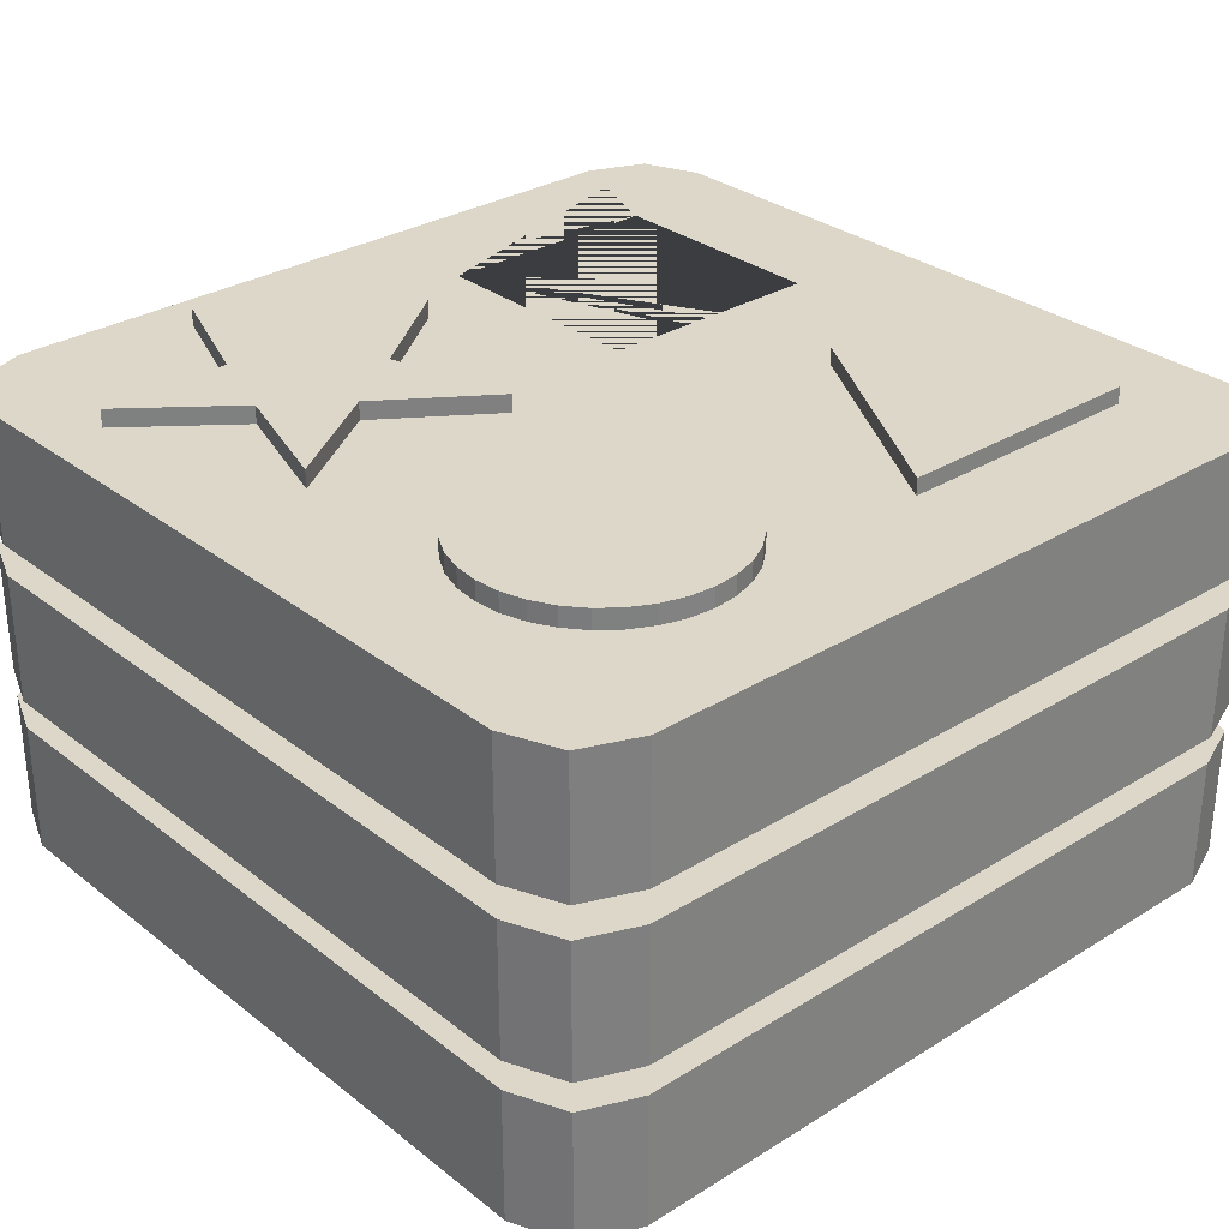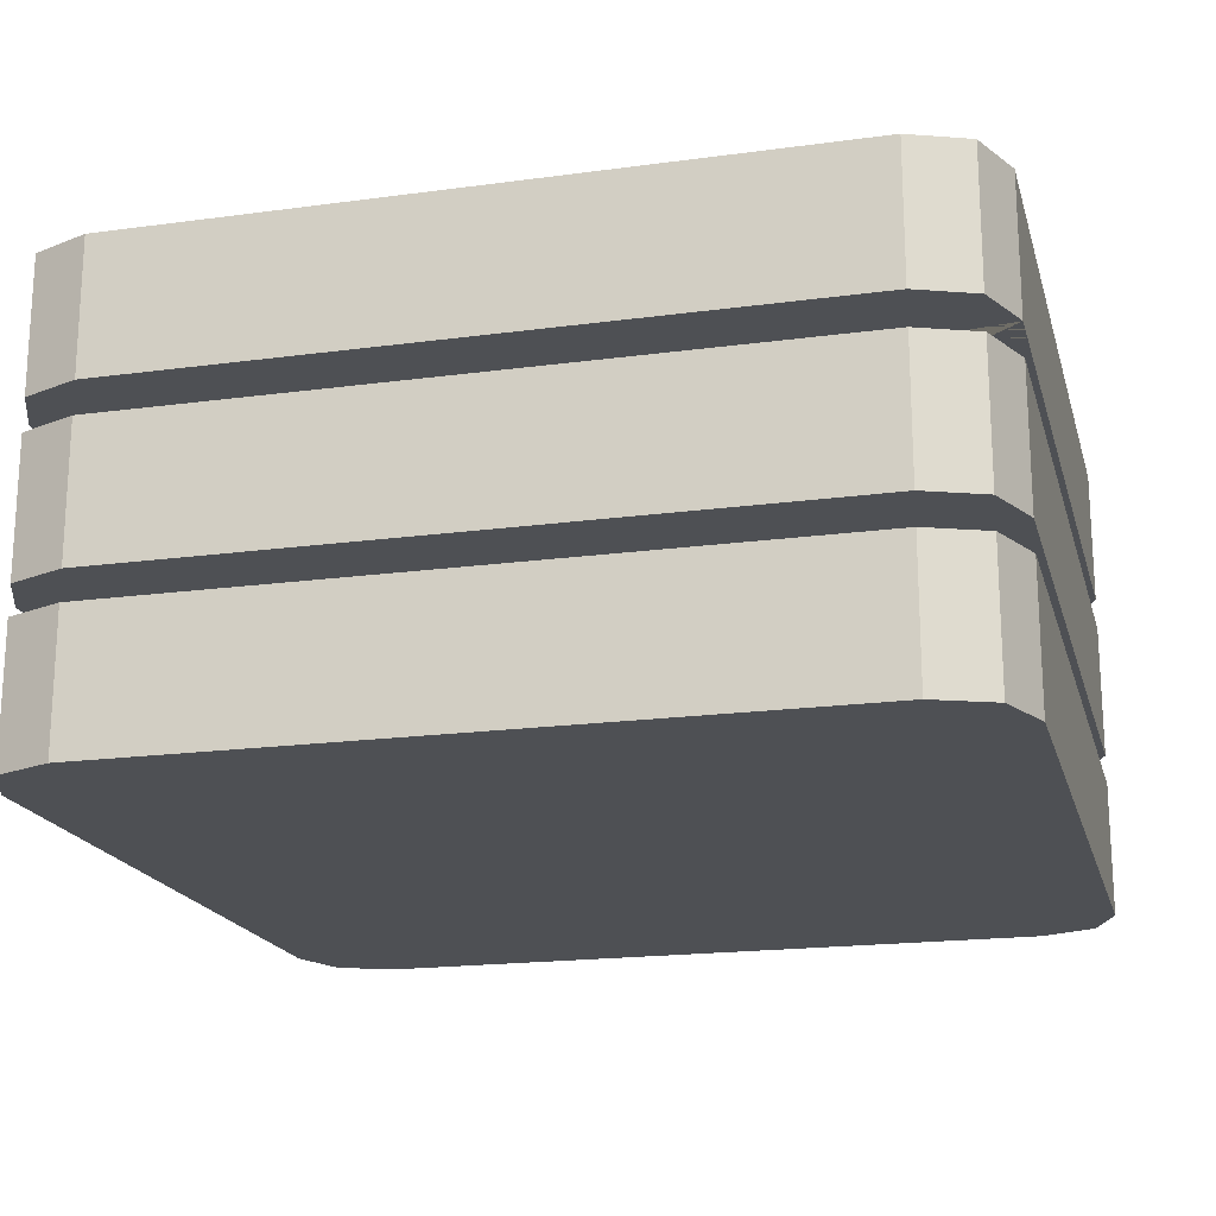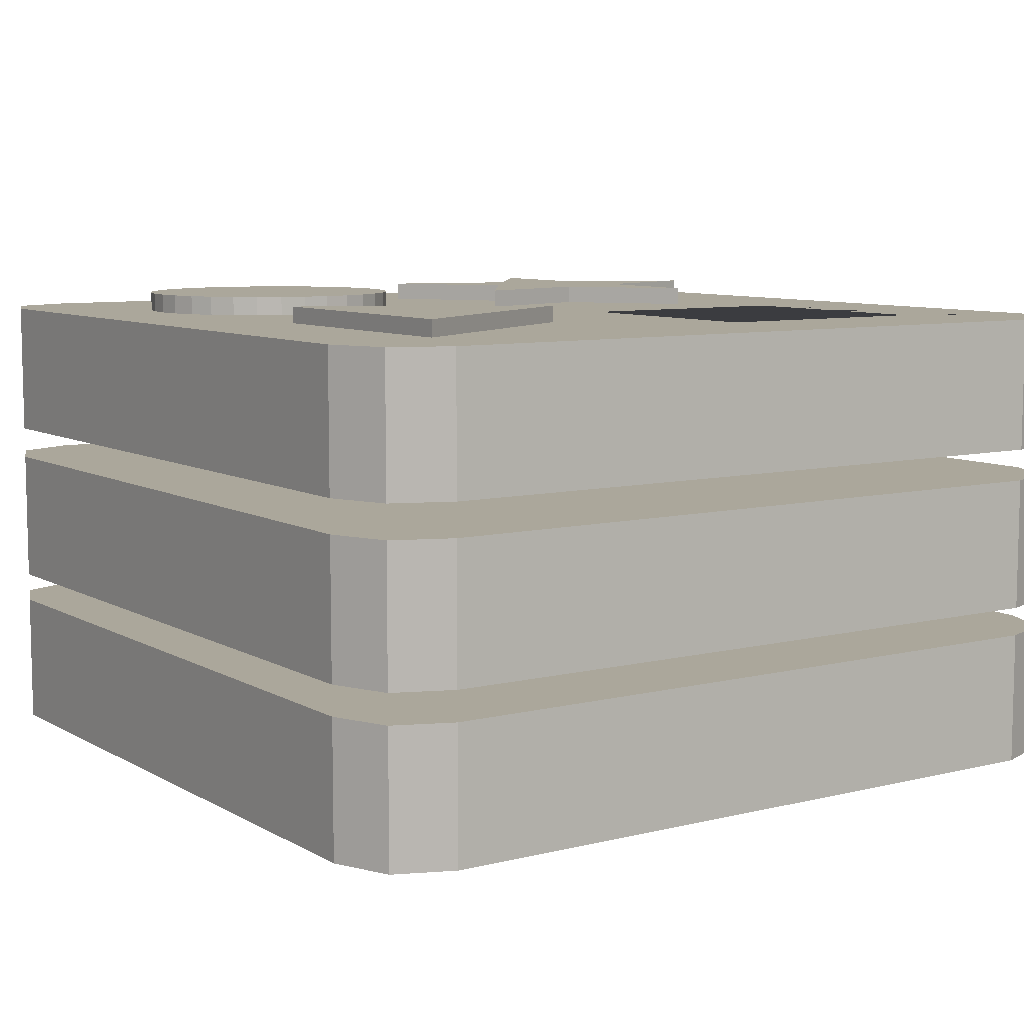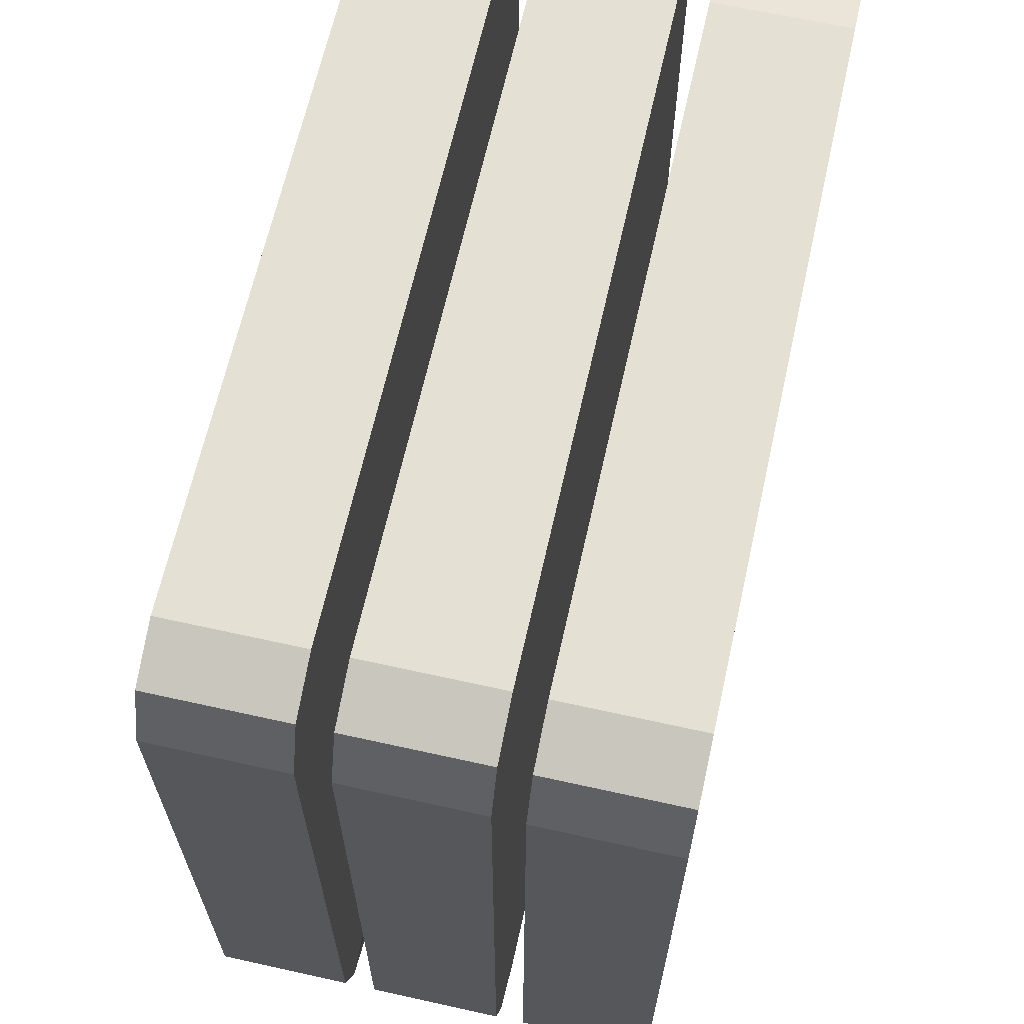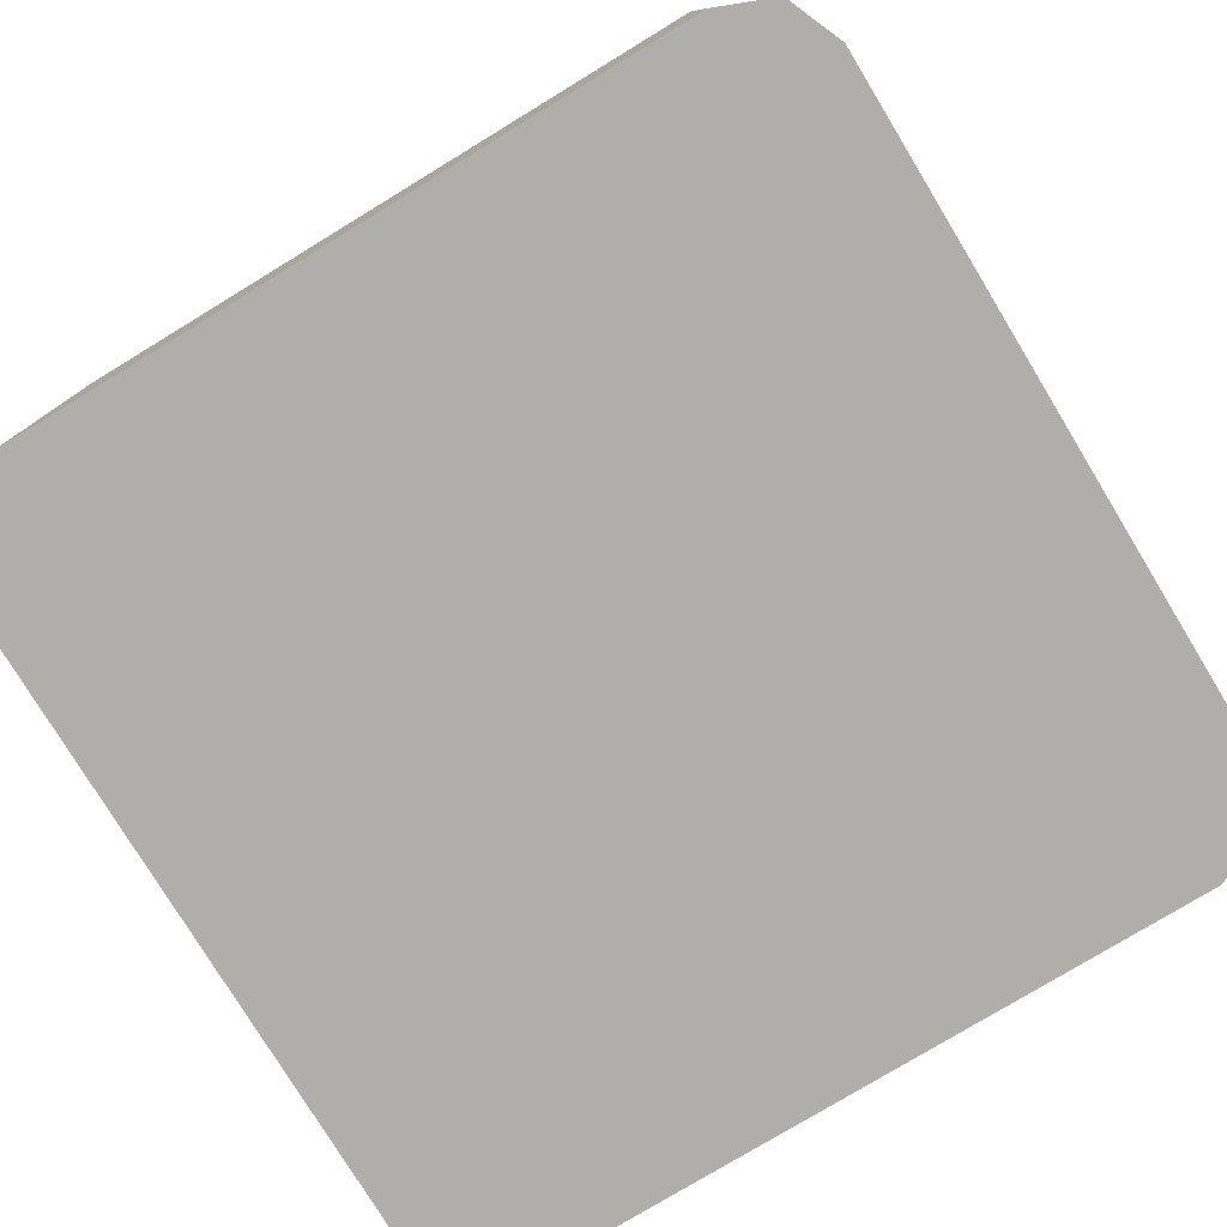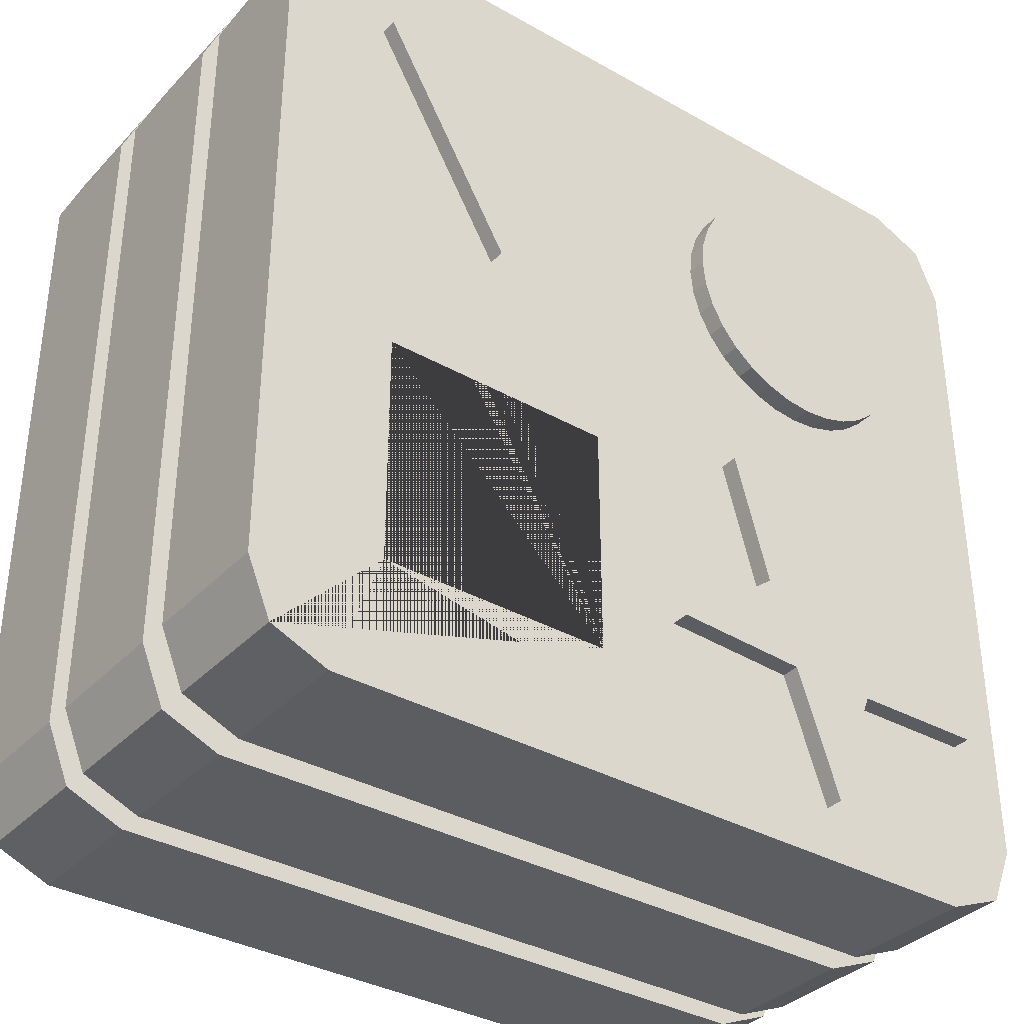
<metadata>
{"format":"obj","ext":"obj","renderer":"f3d","projection":"perspective","resolution":1024,"background":"white","views":[{"elev":30.3,"azim":-41.8,"up":"+Y"},{"elev":-18.9,"azim":104.4,"up":"+Y"},{"elev":8.2,"azim":55.9,"up":"+Y"},{"elev":65.2,"azim":-77.4,"up":"+Z"},{"elev":-77.8,"azim":121.3,"up":"+Y"},{"elev":-35.4,"azim":143.2,"up":"+Z"}]}
</metadata>
<code>
o Cube_Cube.005
v -0.2374 0.2237 0.2925
v -0.2925 0.2237 0.2374
v -0.2764 0.2237 0.2764
v -0.2925 0.3156 0.2374
v -0.2374 0.3156 0.2925
v -0.2764 0.3156 0.2764
v -0.2925 0.2237 -0.2374
v -0.2374 0.2237 -0.2925
v -0.2764 0.2237 -0.2764
v -0.2374 0.3156 -0.2925
v -0.2925 0.3156 -0.2374
v -0.2764 0.3156 -0.2764
v 0.2925 0.2237 0.2374
v 0.2374 0.2237 0.2925
v 0.2764 0.2237 0.2764
v 0.2374 0.3156 0.2925
v 0.2925 0.3156 0.2374
v 0.2764 0.3156 0.2764
v 0.2374 0.2237 -0.2925
v 0.2925 0.2237 -0.2374
v 0.2764 0.2237 -0.2764
v 0.2925 0.3156 -0.2374
v 0.2374 0.3156 -0.2925
v 0.2764 0.3156 -0.2764
f 14 16 5 1
f 20 22 17 13
f 22 24 23 10 12 11 4 6 5 16 18 17
f 2 4 11 7
f 8 10 23 19
f 1 5 6 3
f 3 6 4 2
f 10 8 9 12
f 12 9 7 11
f 22 20 21 24
f 24 21 19 23
f 16 14 15 18
f 18 15 13 17
f 7 9 8 19 21 20 13 15 14 1 3 2
o Cube.001_Cube.006
v -0.2374 0.3356 0.2925
v -0.2925 0.3356 0.2374
v -0.2764 0.3356 0.2764
v -0.2925 0.4275 0.2374
v -0.2374 0.4275 0.2925
v -0.2764 0.4275 0.2764
v -0.2925 0.3356 -0.2374
v -0.2374 0.3356 -0.2925
v -0.2764 0.3356 -0.2764
v -0.2374 0.4275 -0.2925
v -0.2925 0.4275 -0.2374
v -0.2764 0.4275 -0.2764
v 0.2925 0.3356 0.2374
v 0.2374 0.3356 0.2925
v 0.2764 0.3356 0.2764
v 0.2374 0.4275 0.2925
v 0.2925 0.4275 0.2374
v 0.2764 0.4275 0.2764
v 0.2374 0.3356 -0.2925
v 0.2925 0.3356 -0.2374
v 0.2764 0.3356 -0.2764
v 0.2925 0.4275 -0.2374
v 0.2374 0.4275 -0.2925
v 0.2764 0.4275 -0.2764
f 38 40 29 25
f 44 46 41 37
f 46 48 47 34 36 35 28 30 29 40 42 41
f 26 28 35 31
f 32 34 47 43
f 25 29 30 27
f 27 30 28 26
f 34 32 33 36
f 36 33 31 35
f 46 44 45 48
f 48 45 43 47
f 40 38 39 42
f 42 39 37 41
f 31 33 32 43 45 44 37 39 38 25 27 26
o Cylinder
v -0.1301 0.4659 0.04626
v -0.1301 0.5545 0.04626
v -0.1127 0.4659 0.04797
v -0.1127 0.5545 0.04797
v -0.09598 0.4659 0.05304
v -0.09598 0.5545 0.05304
v -0.08057 0.4659 0.06128
v -0.08057 0.5545 0.06128
v -0.06707 0.4659 0.07236
v -0.06707 0.5545 0.07236
v -0.05598 0.4659 0.08587
v -0.05598 0.5545 0.08587
v -0.04775 0.4659 0.1013
v -0.04775 0.5545 0.1013
v -0.04268 0.4659 0.118
v -0.04268 0.5545 0.118
v -0.04097 0.4659 0.1354
v -0.04097 0.5545 0.1354
v -0.04268 0.4659 0.1528
v -0.04268 0.5545 0.1528
v -0.04775 0.4659 0.1695
v -0.04775 0.5545 0.1695
v -0.05598 0.4659 0.1849
v -0.05598 0.5545 0.1849
v -0.06707 0.4659 0.1984
v -0.06707 0.5545 0.1984
v -0.08057 0.4659 0.2095
v -0.08057 0.5545 0.2095
v -0.09598 0.4659 0.2177
v -0.09598 0.5545 0.2177
v -0.1127 0.4659 0.2228
v -0.1127 0.5545 0.2228
v -0.1301 0.4659 0.2245
v -0.1301 0.5545 0.2245
v -0.1475 0.4659 0.2228
v -0.1475 0.5545 0.2228
v -0.1642 0.4659 0.2177
v -0.1642 0.5545 0.2177
v -0.1796 0.4659 0.2095
v -0.1796 0.5545 0.2095
v -0.1931 0.4659 0.1984
v -0.1931 0.5545 0.1984
v -0.2042 0.4659 0.1849
v -0.2042 0.5545 0.1849
v -0.2124 0.4659 0.1695
v -0.2124 0.5545 0.1695
v -0.2175 0.4659 0.1528
v -0.2175 0.5545 0.1528
v -0.2192 0.4659 0.1354
v -0.2192 0.5545 0.1354
v -0.2175 0.4659 0.118
v -0.2175 0.5545 0.118
v -0.2124 0.4659 0.1013
v -0.2124 0.5545 0.1013
v -0.2042 0.4659 0.08587
v -0.2042 0.5545 0.08587
v -0.1931 0.4659 0.07236
v -0.1931 0.5545 0.07236
v -0.1796 0.4659 0.06128
v -0.1796 0.5545 0.06128
v -0.1642 0.4659 0.05304
v -0.1642 0.5545 0.05304
v -0.1475 0.4659 0.04797
v -0.1475 0.5545 0.04797
f 49 50 52 51
f 51 52 54 53
f 53 54 56 55
f 55 56 58 57
f 57 58 60 59
f 59 60 62 61
f 61 62 64 63
f 63 64 66 65
f 65 66 68 67
f 67 68 70 69
f 69 70 72 71
f 71 72 74 73
f 73 74 76 75
f 75 76 78 77
f 77 78 80 79
f 79 80 82 81
f 81 82 84 83
f 83 84 86 85
f 85 86 88 87
f 87 88 90 89
f 89 90 92 91
f 91 92 94 93
f 93 94 96 95
f 95 96 98 97
f 97 98 100 99
f 99 100 102 101
f 101 102 104 103
f 103 104 106 105
f 105 106 108 107
f 107 108 110 109
f 52 50 112 110 108 106 104 102 100 98 96 94 92 90 88 86 84 82 80 78 76 74 72 70 68 66 64 62 60 58 56 54
f 109 110 112 111
f 111 112 50 49
f 49 51 53 55 57 59 61 63 65 67 69 71 73 75 77 79 81 83 85 87 89 91 93 95 97 99 101 103 105 107 109 111
o Circle.001_Circle
v 0.1306 0.5372 0.1574
v 0.1306 0.5372 0.05439
v 0.04141 0.5372 0.2089
v 0.2198 0.5372 0.2089
v 0.04141 0.5527 0.2089
v 0.1306 0.5527 0.05439
v 0.1306 0.5527 0.1574
v 0.2198 0.5527 0.2089
f 113 115 114
f 113 116 115
f 113 114 116
f 119 118 117
f 119 117 120
f 119 120 118
f 116 114 118 120
f 115 116 120 117
f 114 115 117 118
o Circle.002
v -0.133 0.5307 -0.1291
v -0.1627 0.5307 -0.1716
v -0.2536 0.5307 -0.1707
v -0.1826 0.5307 -0.1139
v -0.2098 0.5307 -0.02718
v -0.1339 0.5307 -0.07718
v -0.05976 0.5307 -0.02456
v -0.08386 0.5307 -0.1122
v -0.01091 0.5307 -0.1664
v -0.1017 0.5307 -0.1706
v -0.1307 0.5307 -0.2567
v -0.1627 0.5307 -0.1716
v -0.1826 0.5307 -0.1139
v -0.1339 0.5307 -0.07718
v -0.08386 0.5307 -0.1122
v -0.1017 0.5307 -0.1706
v -0.133 0.5537 -0.1291
v -0.1627 0.5537 -0.1716
v -0.2536 0.5537 -0.1707
v -0.1826 0.5537 -0.1139
v -0.2098 0.5537 -0.02718
v -0.1339 0.5537 -0.07718
v -0.05976 0.5537 -0.02456
v -0.08386 0.5537 -0.1122
v -0.01091 0.5537 -0.1664
v -0.1017 0.5537 -0.1706
v -0.1307 0.5537 -0.2567
v -0.1627 0.5537 -0.1716
v -0.1826 0.5537 -0.1139
v -0.1339 0.5537 -0.07718
v -0.08386 0.5537 -0.1122
v -0.1017 0.5537 -0.1706
f 121 123 122
f 121 124 123
f 121 125 124
f 121 126 125
f 121 127 126
f 121 128 127
f 121 129 128
f 121 130 129
f 121 131 130
f 121 122 131
f 137 138 139
f 137 139 140
f 137 140 141
f 137 141 142
f 137 142 143
f 137 143 144
f 137 144 145
f 137 145 146
f 137 146 147
f 137 147 138
f 130 131 147 146
f 123 124 140 139
f 127 128 144 143
f 131 122 138 147
f 124 125 141 140
f 122 132 148 138
f 128 129 145 144
f 124 133 149 140
f 125 126 142 141
f 126 134 150 142
f 122 123 139 138
f 129 130 146 145
f 128 135 151 144
f 126 127 143 142
f 130 136 152 146
o Cube.004_Cube.009
v -0.2374 0.4494 0.2925
v -0.2925 0.4494 0.2374
v -0.2764 0.4494 0.2764
v -0.2925 0.5413 0.2374
v -0.2374 0.5413 0.2925
v -0.2764 0.5413 0.2764
v -0.2925 0.4494 -0.2374
v -0.2374 0.4494 -0.2925
v -0.2764 0.4494 -0.2764
v -0.2374 0.5413 -0.2925
v -0.2925 0.5413 -0.2374
v -0.2764 0.5413 -0.2764
v 0.2925 0.4494 0.2374
v 0.2374 0.4494 0.2925
v 0.2764 0.4494 0.2764
v 0.2374 0.5413 0.2925
v 0.2925 0.5413 0.2374
v 0.2764 0.5413 0.2764
v 0.2374 0.4494 -0.2925
v 0.2925 0.4494 -0.2374
v 0.2764 0.4494 -0.2764
v 0.2925 0.5413 -0.2374
v 0.2374 0.5413 -0.2925
v 0.2764 0.5413 -0.2764
v 0.04572 0.5413 -0.04761
v 0.04572 0.5413 -0.2063
v 0.2044 0.5413 -0.04761
v 0.2044 0.5413 -0.2063
v 0.04572 0.4494 -0.2063
v 0.04572 0.4494 -0.04761
v 0.2044 0.4494 -0.04761
v 0.2044 0.4494 -0.2063
f 166 168 157 153
f 172 174 169 165
f 178 162 164 163 156 158 157 168 170 169 174 176 180 179 177
f 180 176 175 162 178
f 154 156 163 159
f 160 162 175 171
f 153 157 158 155
f 155 158 156 154
f 162 160 161 164
f 164 161 159 163
f 174 172 173 176
f 176 173 171 175
f 168 166 167 170
f 170 167 165 169
f 181 161 160 171 184
f 171 173 172 165 167 166 153 155 154 159 161 181 182 183 184
f 181 178 177 182
f 184 180 178 181
f 179 180 184 183
f 177 179 183 182

</code>
